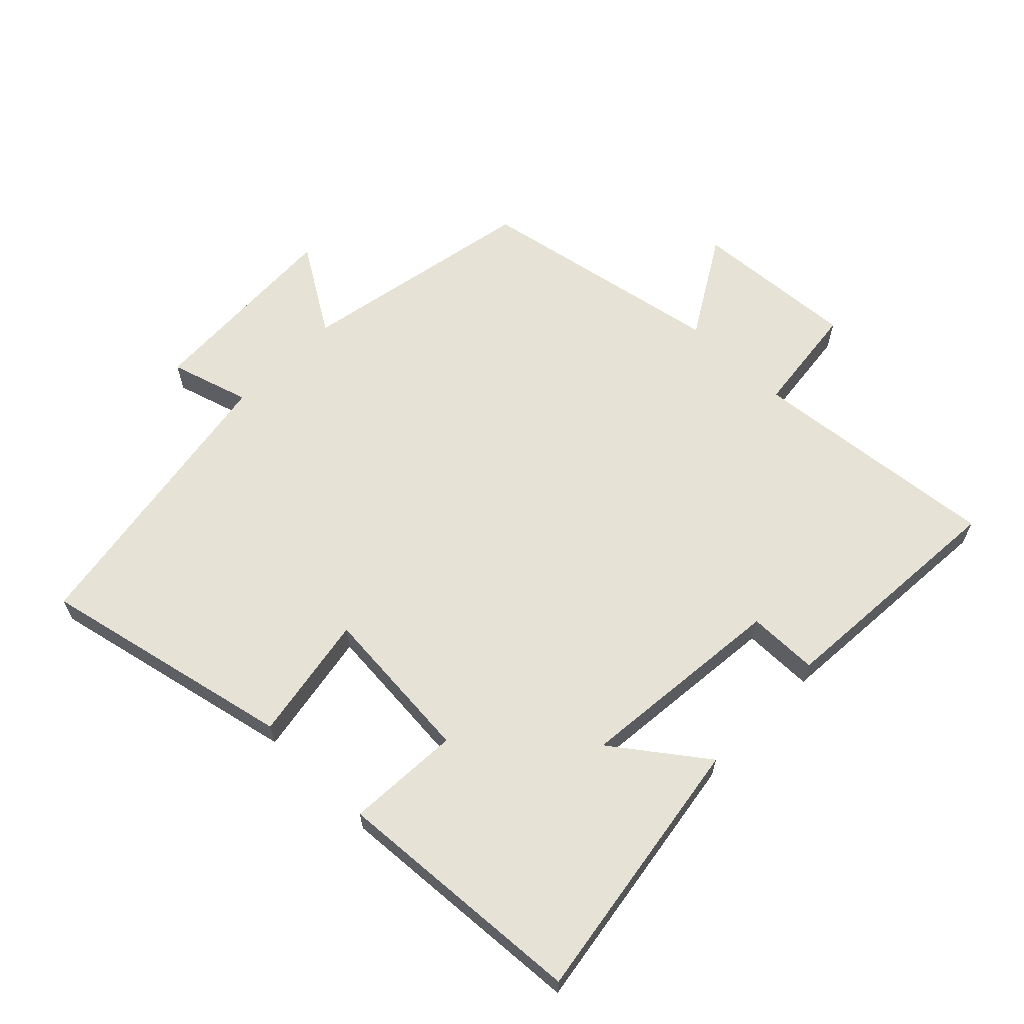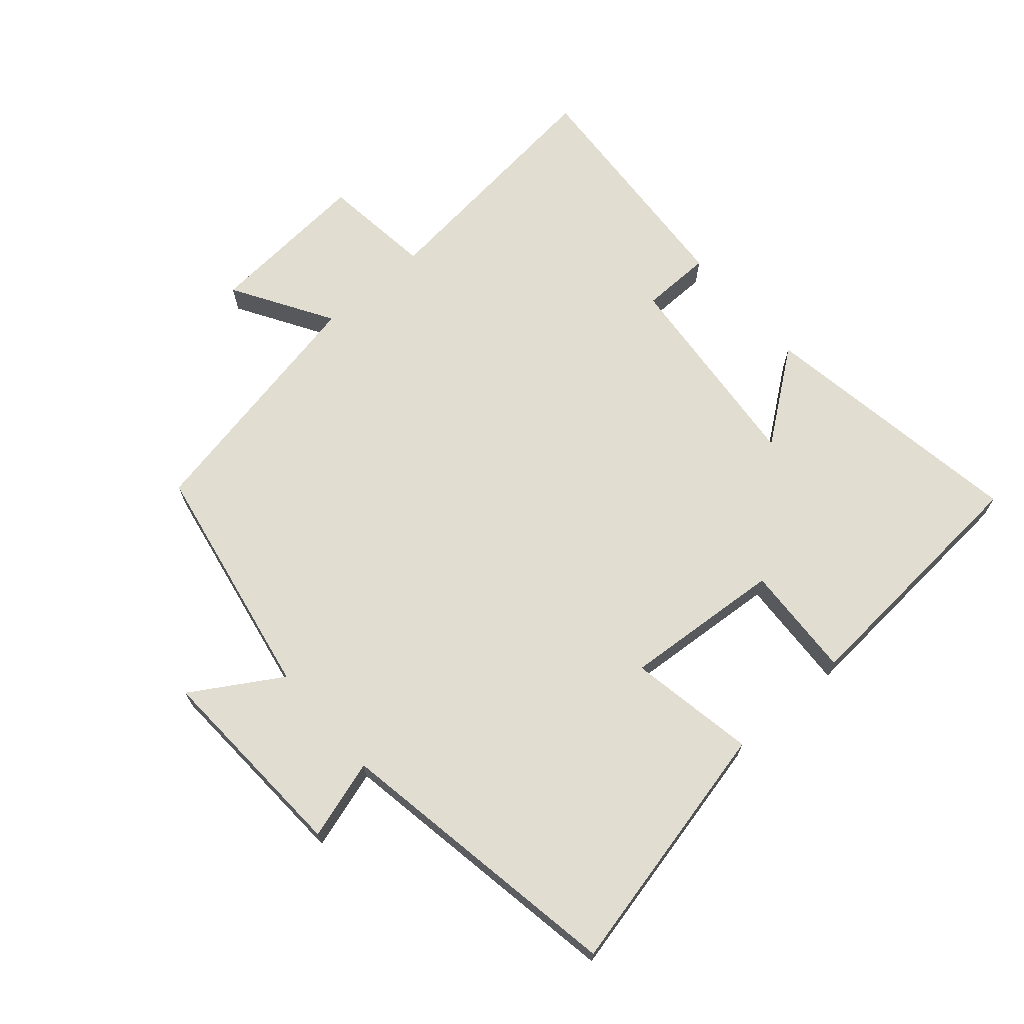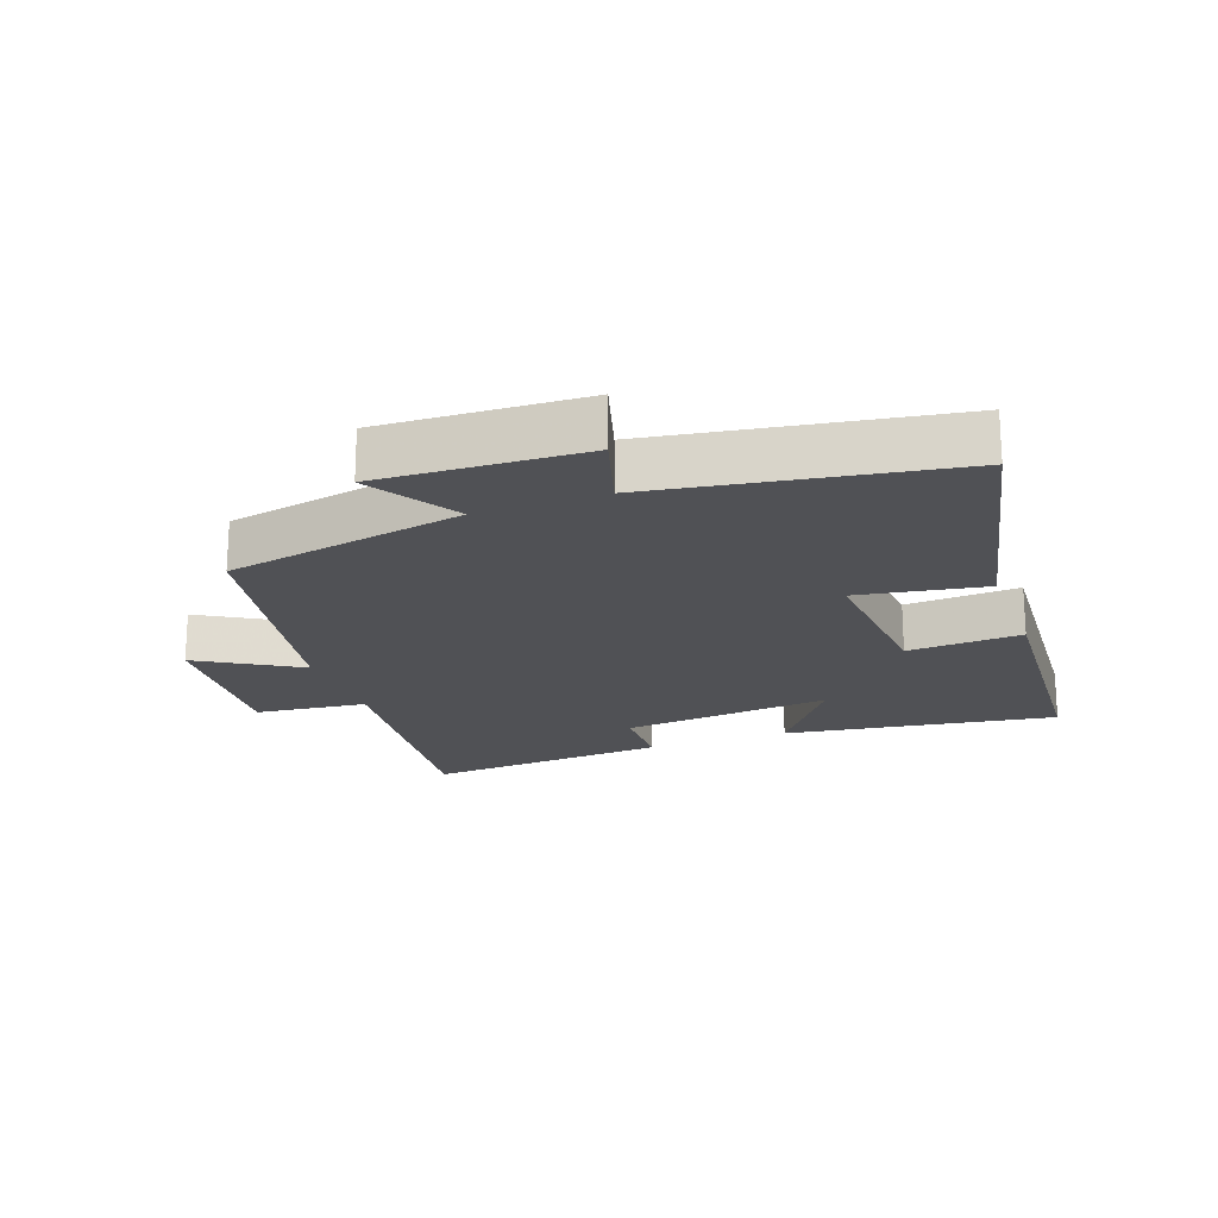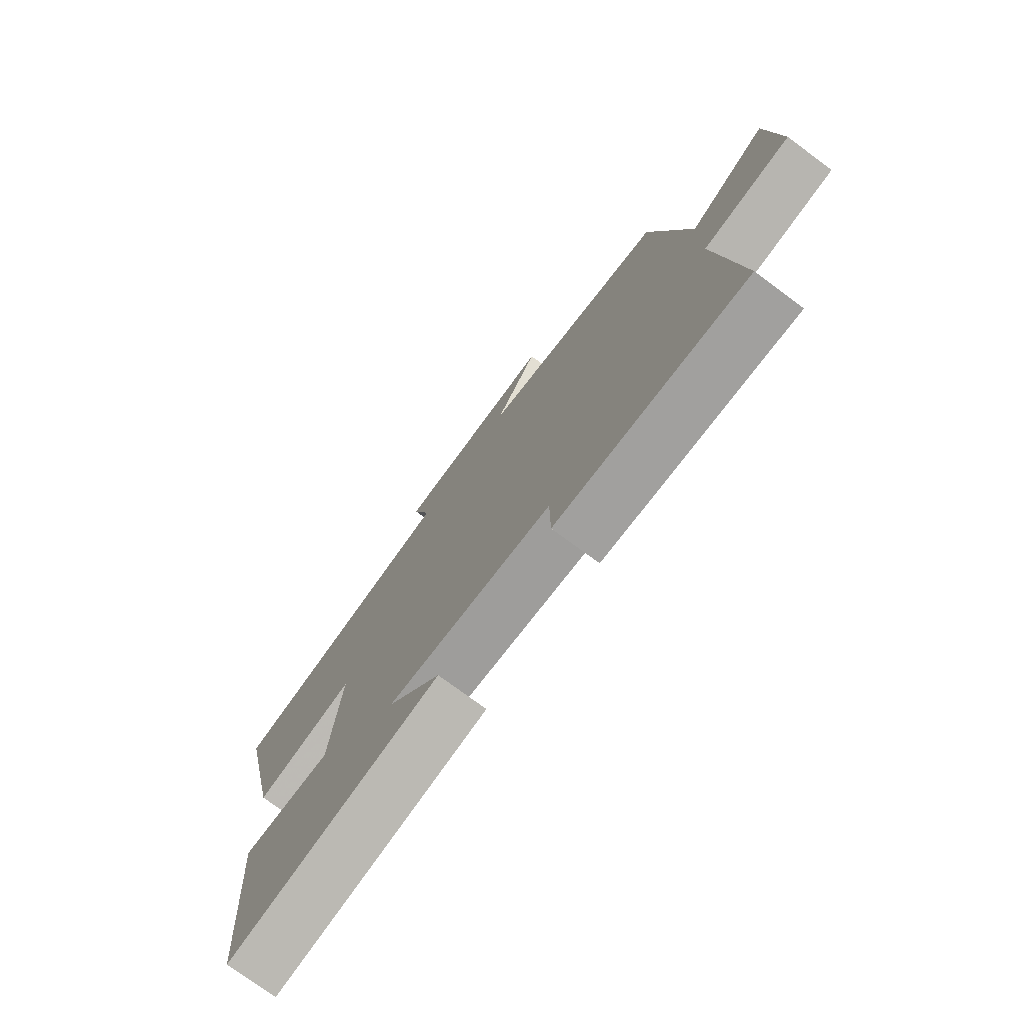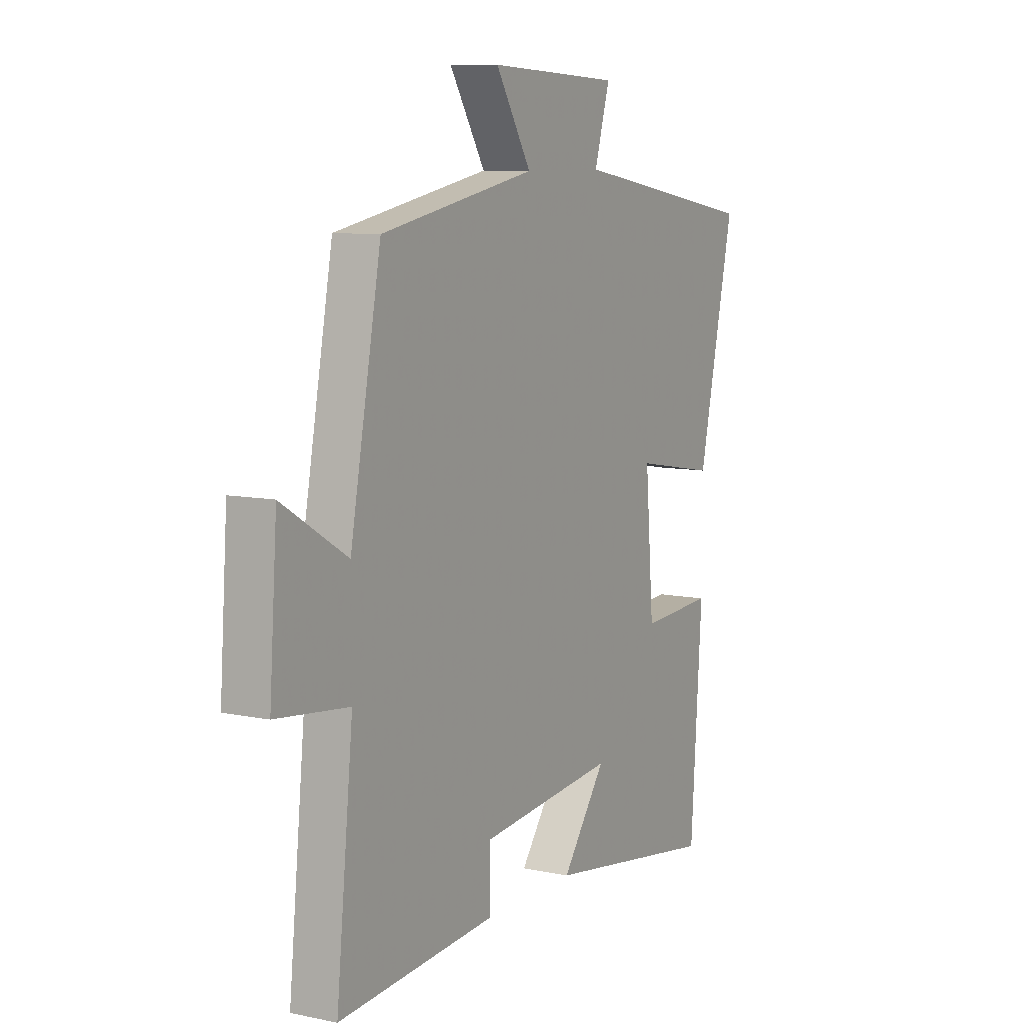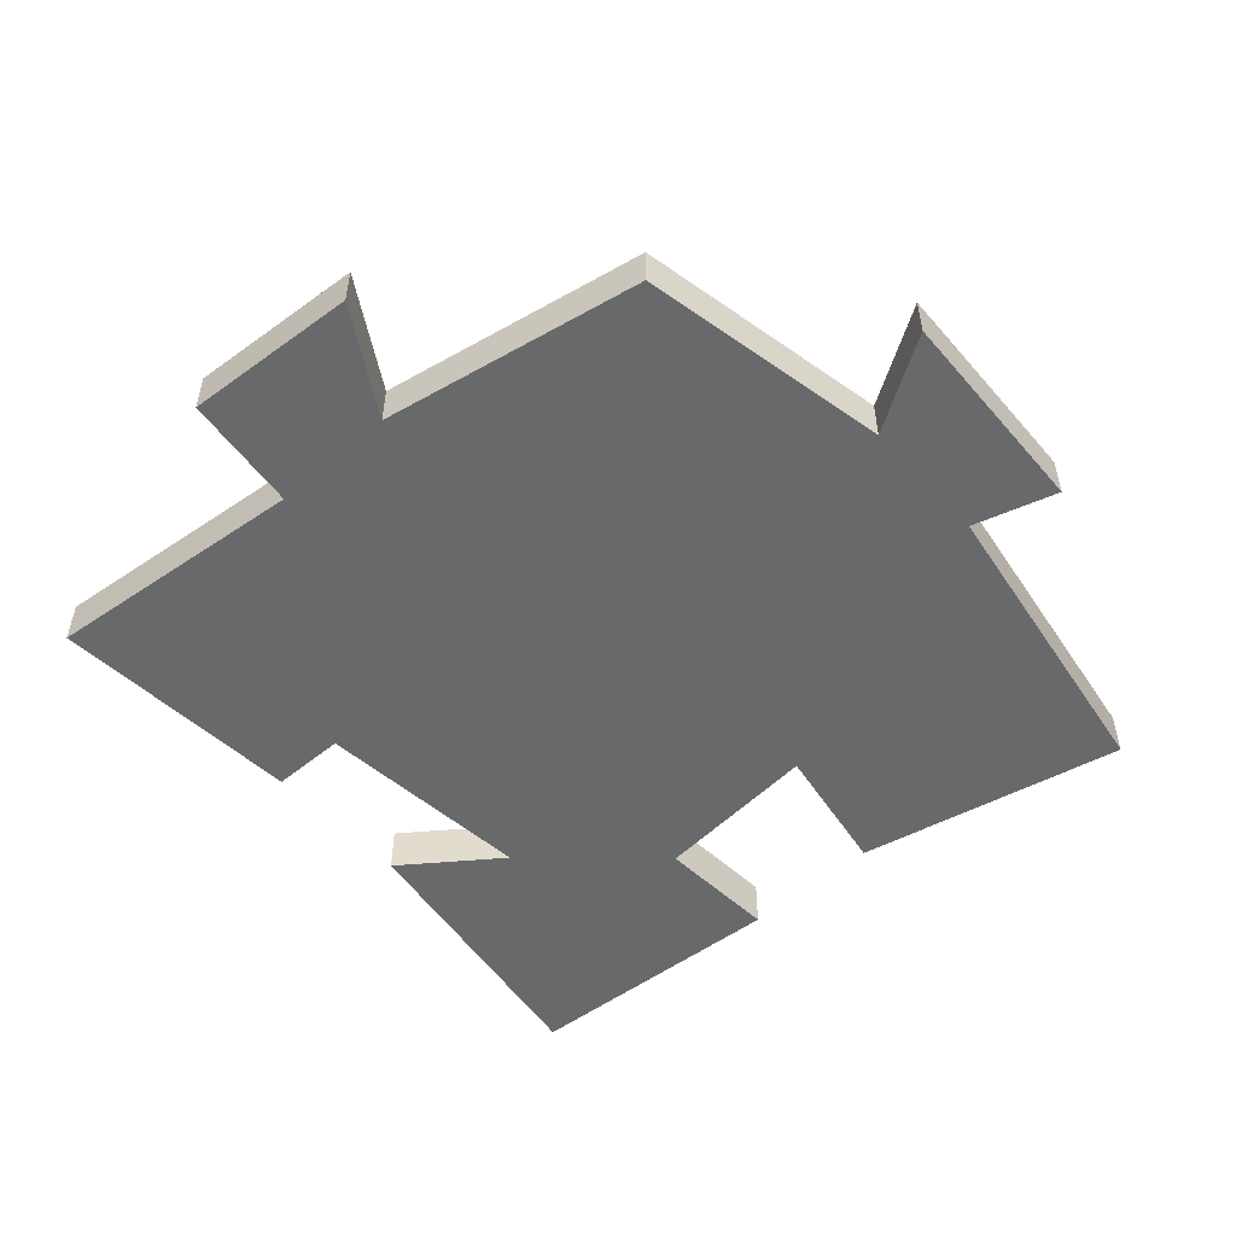
<metadata>
{"format":"obj","ext":"obj","renderer":"f3d","projection":"perspective","resolution":1024,"background":"white","views":[{"elev":63.5,"azim":134.4,"up":"+Y"},{"elev":68.8,"azim":48.7,"up":"+Y"},{"elev":-20.2,"azim":20.1,"up":"+Y"},{"elev":-75.5,"azim":-126.5,"up":"+Z"},{"elev":8.7,"azim":-60.6,"up":"+Z"},{"elev":-52.6,"azim":-48.0,"up":"+Y"}]}
</metadata>
<code>
v 0.473 0.07 -0.564
v 0.055 0.07 -0.5
v 0.16 0.07 -0.359
v -0.164 0.07 -0.391
v -0.165 0.07 -0.5
v -0.54 0.07 -0.527
v -0.5 0.07 -0.139
v -0.672 0.07 -0.119
v -0.654 0.07 0.135
v -0.5 0.07 0.043
v -0.427 0.07 0.429
v -0.058 0.07 0.5
v -0.143 0.07 0.637
v 0.171 0.07 0.623
v 0.134 0.07 0.5
v 0.587 0.07 0.426
v 0.5 0.07 0.032
v 0.304 0.07 0.066
v 0.324 0.07 -0.18
v 0.5 0.07 -0.17
v 0.473 0 -0.564
v 0.055 0 -0.5
v 0.16 0 -0.359
v -0.164 0 -0.391
v -0.165 0 -0.5
v -0.54 0 -0.527
v -0.5 0 -0.139
v -0.672 0 -0.119
v -0.654 0 0.135
v -0.5 0 0.043
v -0.427 0 0.429
v -0.058 0 0.5
v -0.143 0 0.637
v 0.171 0 0.623
v 0.134 0 0.5
v 0.587 0 0.426
v 0.5 0 0.032
v 0.304 0 0.066
v 0.324 0 -0.18
v 0.5 0 -0.17
f 1 2 3
f 20 1 3
f 19 20 3
f 18 19 3 4
f 15 16 17 18
f 15 18 4
f 12 13 14 15
f 12 15 4
f 11 12 4
f 10 11 4
f 7 8 9 10
f 7 10 4 5
f 5 6 7
f 23 22 21
f 23 21 40
f 23 40 39
f 24 23 39 38
f 38 37 36 35
f 24 38 35
f 35 34 33 32
f 24 35 32
f 24 32 31
f 24 31 30
f 30 29 28 27
f 25 24 30 27
f 27 26 25
f 1 21 22 2
f 2 22 23 3
f 3 23 24 4
f 4 24 25 5
f 5 25 26 6
f 6 26 27 7
f 7 27 28 8
f 8 28 29 9
f 9 29 30 10
f 10 30 31 11
f 11 31 32 12
f 12 32 33 13
f 13 33 34 14
f 14 34 35 15
f 15 35 36 16
f 16 36 37 17
f 17 37 38 18
f 18 38 39 19
f 19 39 40 20
f 20 40 21 1

</code>
